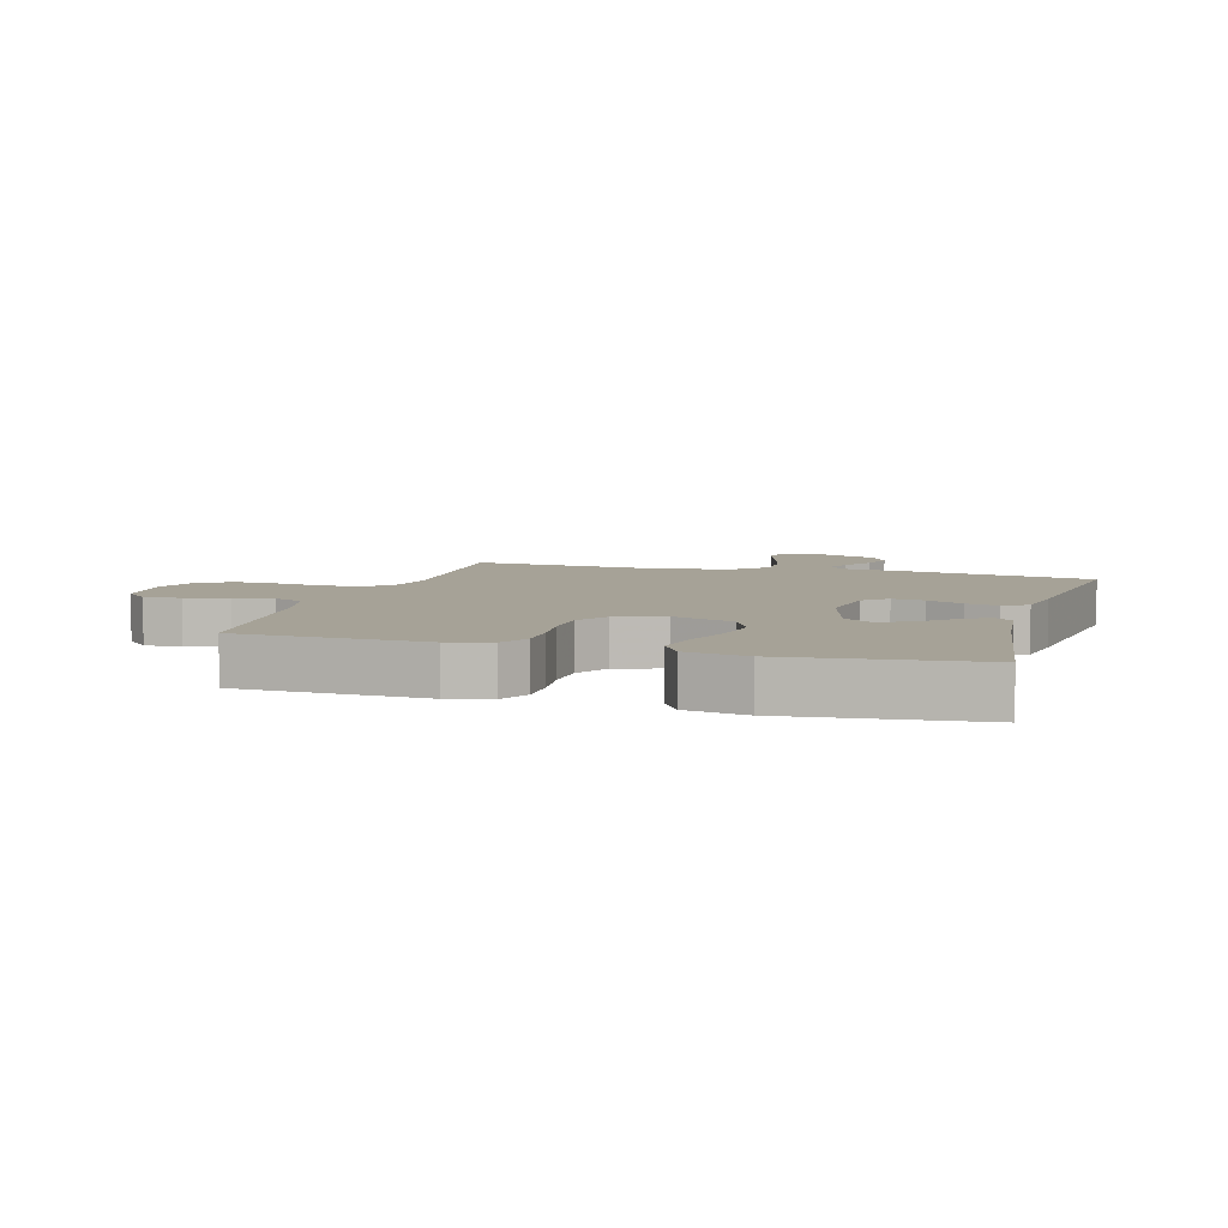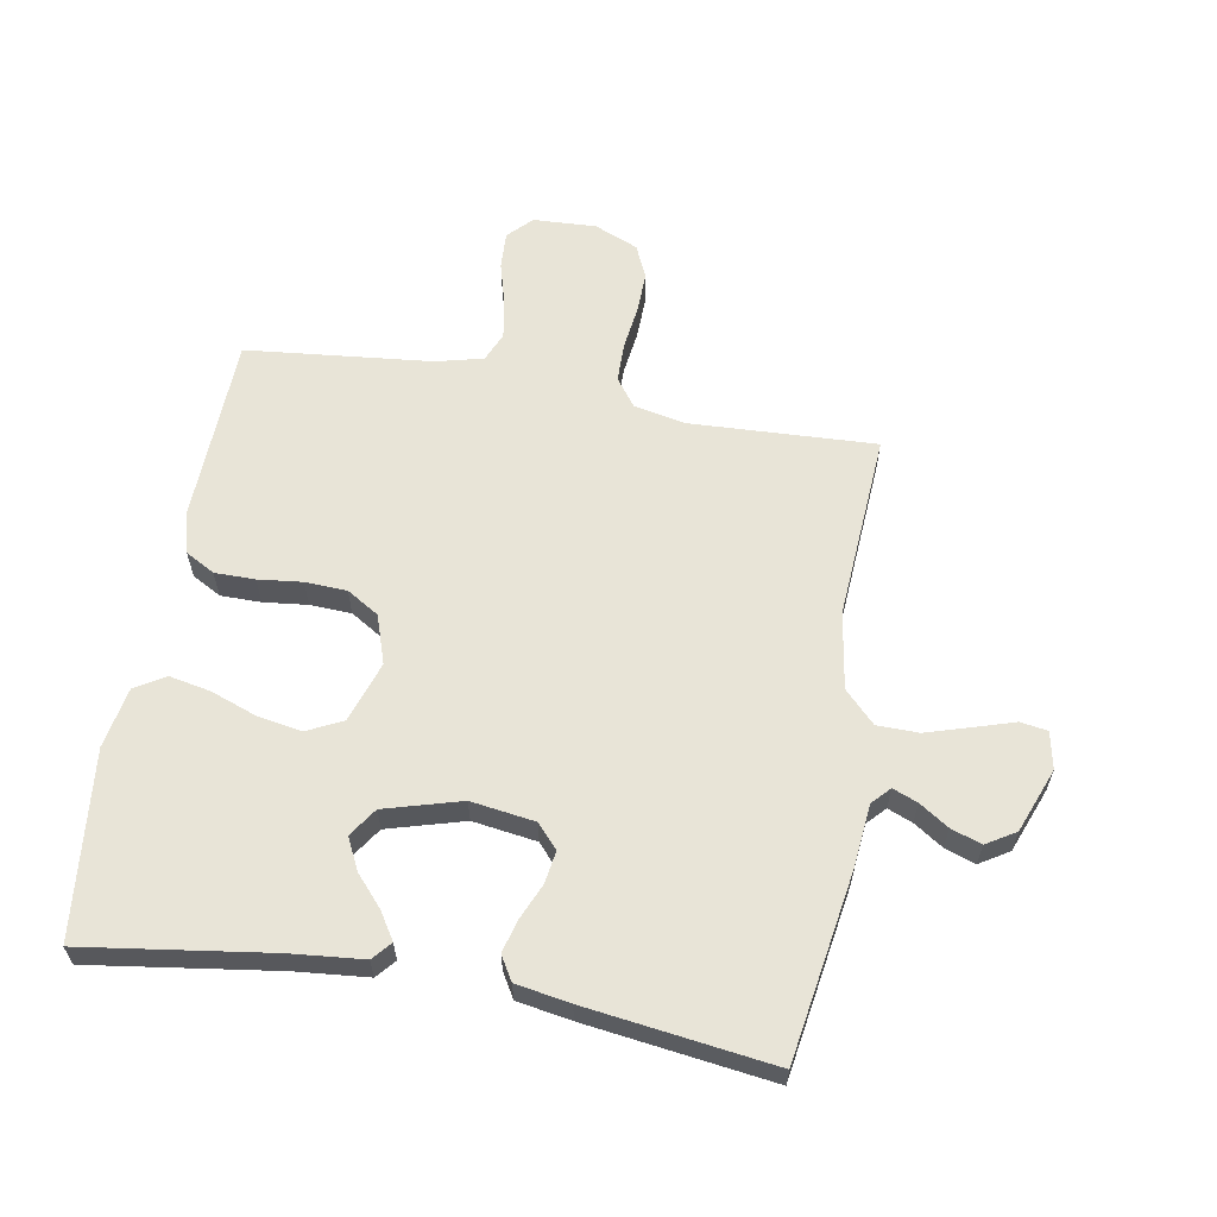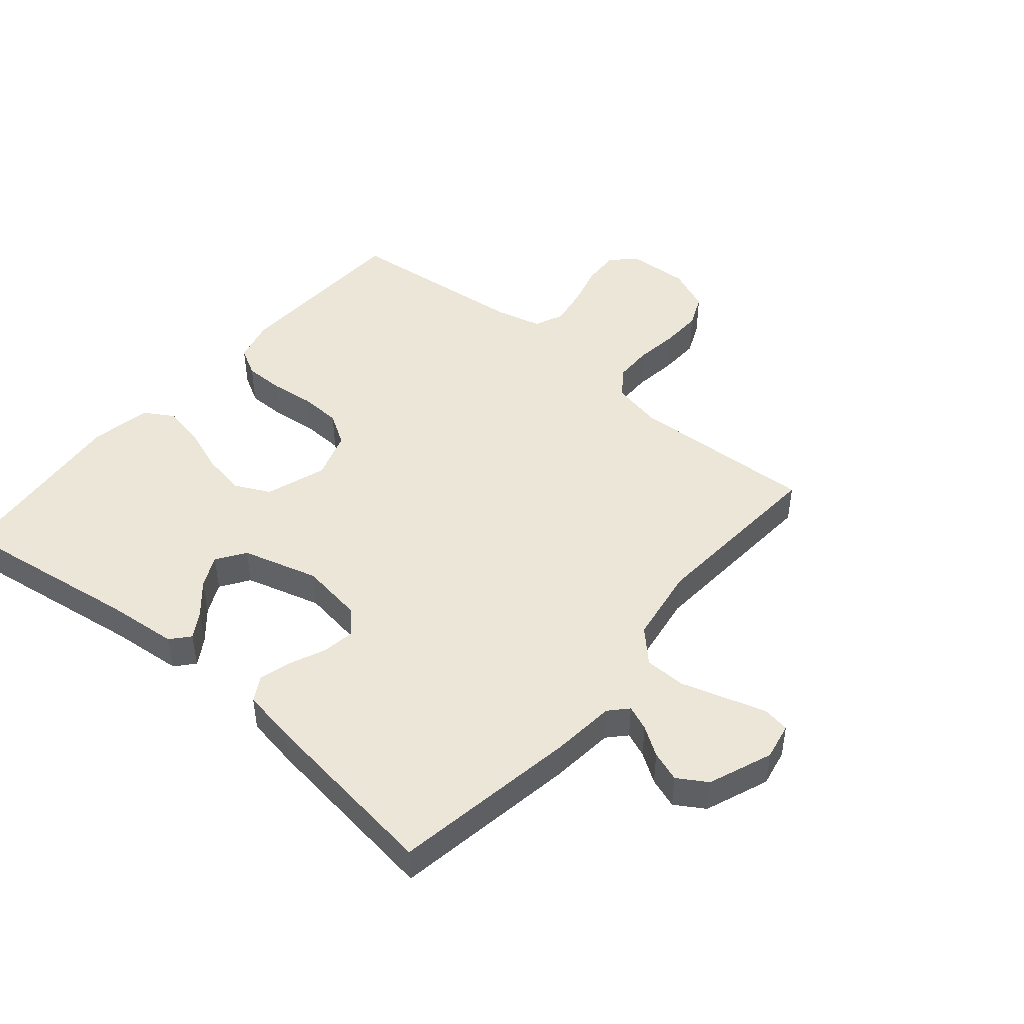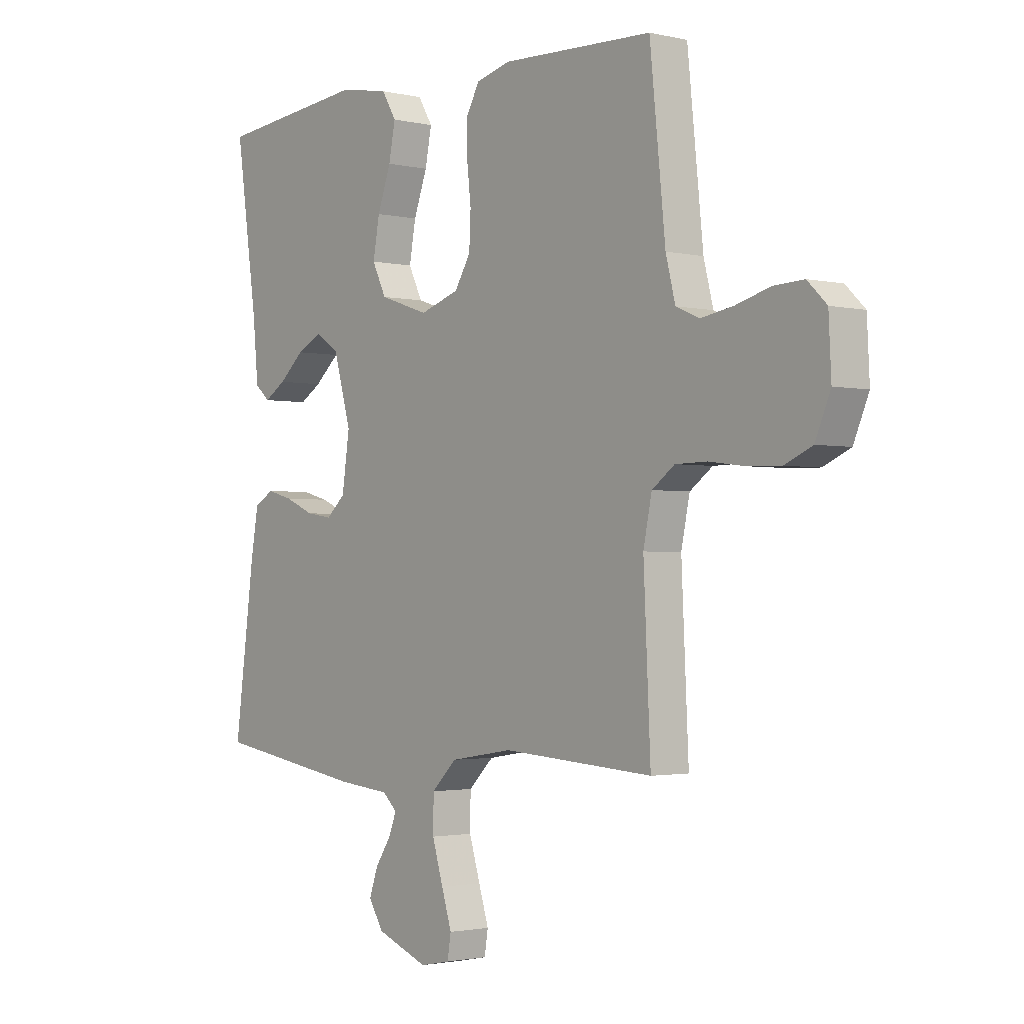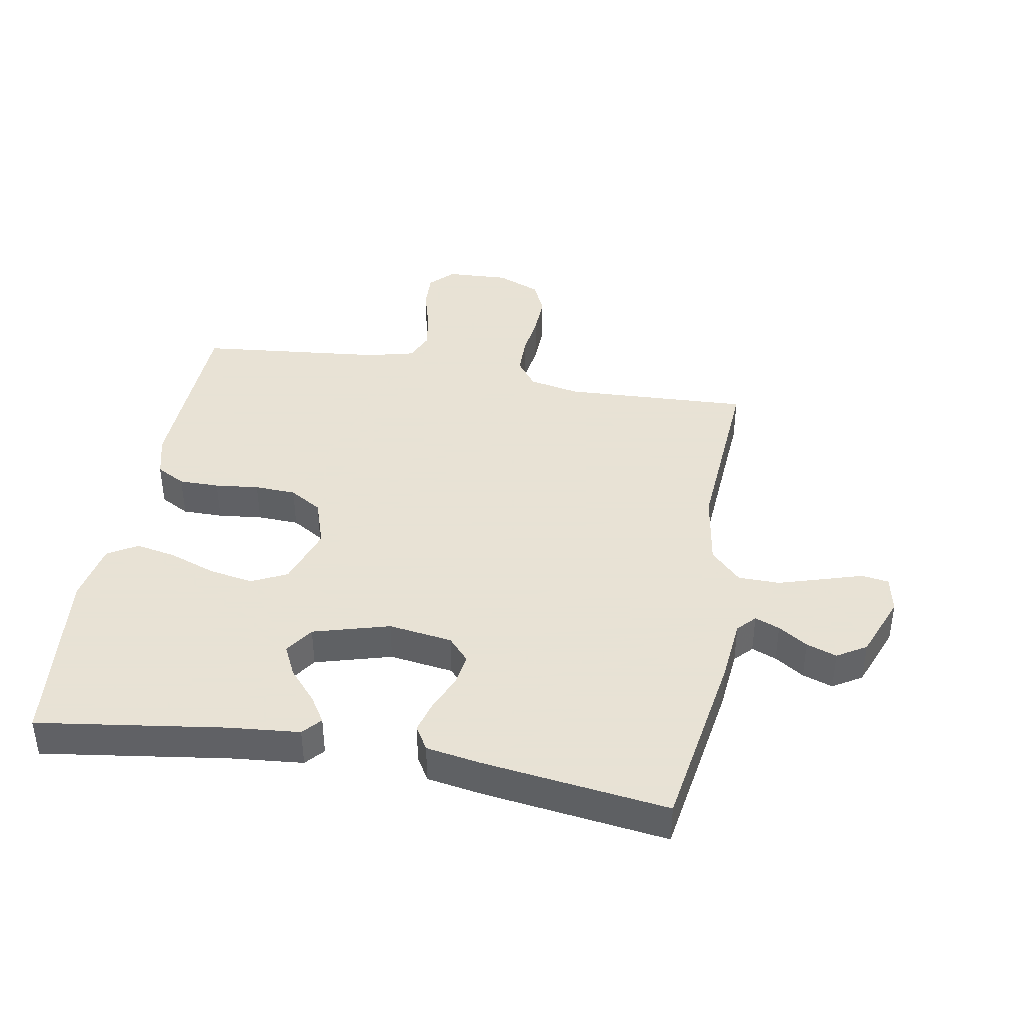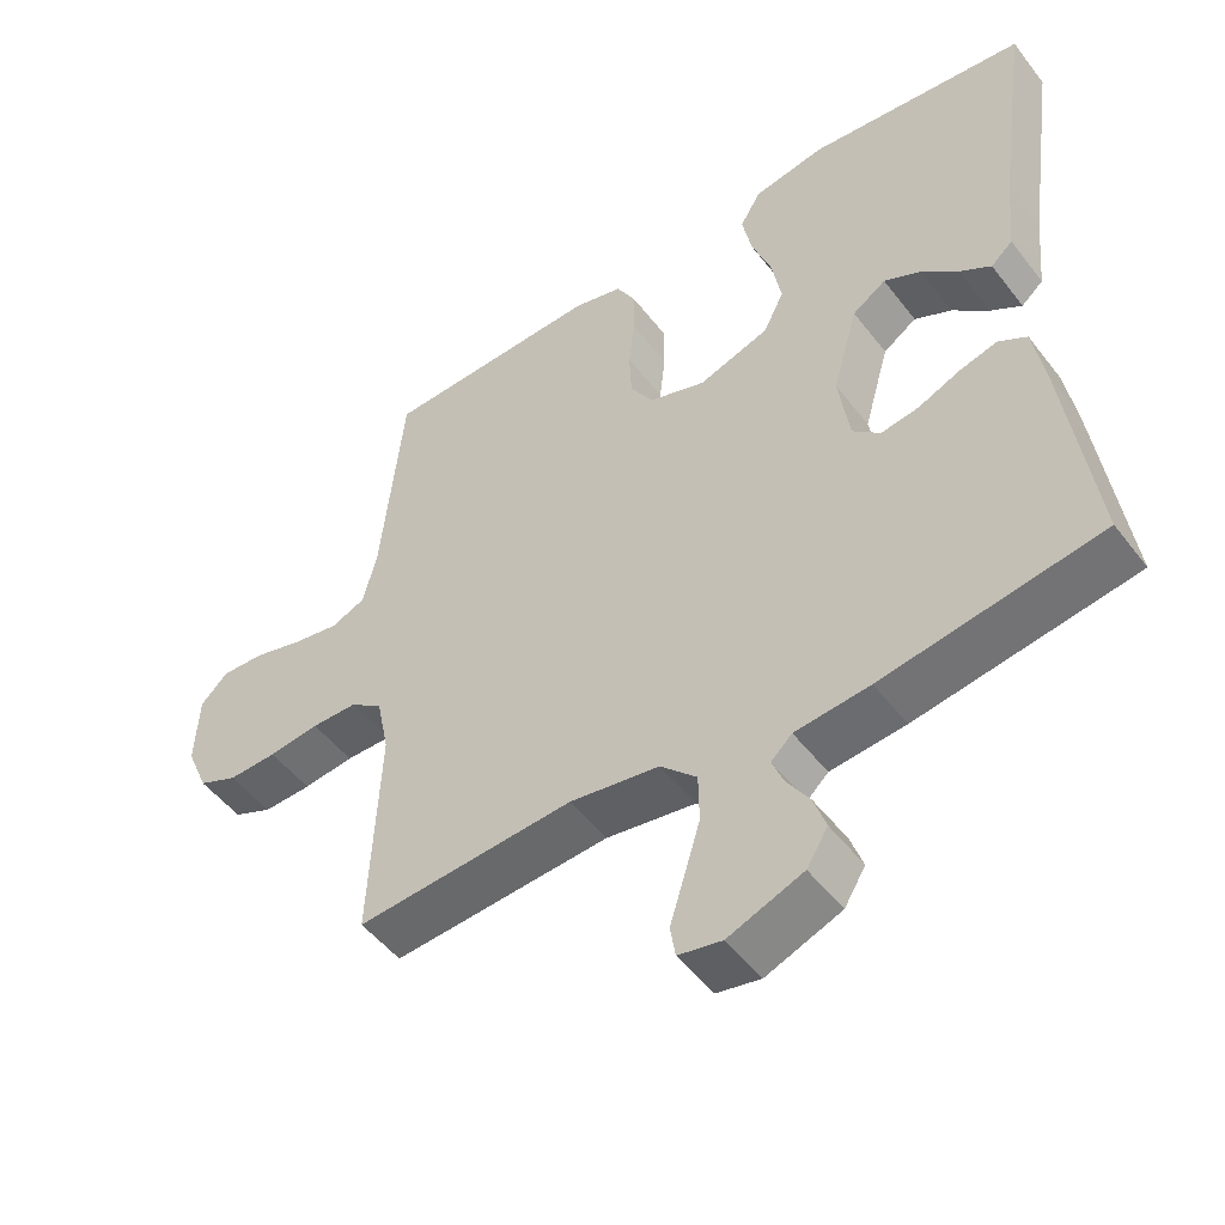
<metadata>
{"format":"obj","ext":"obj","renderer":"f3d","projection":"perspective","resolution":1024,"background":"white","views":[{"elev":6.5,"azim":16.2,"up":"+Y"},{"elev":61.3,"azim":100.0,"up":"+Y"},{"elev":46.2,"azim":130.3,"up":"+Y"},{"elev":-1.9,"azim":-129.5,"up":"+Z"},{"elev":40.6,"azim":100.1,"up":"+Y"},{"elev":-50.1,"azim":36.1,"up":"+Z"}]}
</metadata>
<code>
v 0.5 0.07 -0.5
v 0.2 0.07 -0.548
v 0.097 0.07 -0.558
v 0.068 0.07 -0.585
v 0.084 0.07 -0.625
v 0.115 0.07 -0.672
v 0.132 0.07 -0.721
v 0.103 0.07 -0.768
v 0 0.07 -0.808
v -0.06 0.07 -0.796
v -0.067 0.07 -0.752
v -0.047 0.07 -0.688
v -0.025 0.07 -0.616
v -0.026 0.07 -0.549
v -0.076 0.07 -0.5
v -0.2 0.07 -0.48
v -0.5 0.07 -0.5
v -0.486 0.07 -0.2
v -0.503 0.07 -0.118
v -0.548 0.07 -0.085
v -0.611 0.07 -0.084
v -0.681 0.07 -0.093
v -0.748 0.07 -0.095
v -0.802 0.07 -0.071
v -0.832 0.07 0
v -0.827 0.07 0.101
v -0.789 0.07 0.138
v -0.729 0.07 0.135
v -0.661 0.07 0.116
v -0.597 0.07 0.105
v -0.55 0.07 0.125
v -0.531 0.07 0.2
v -0.5 0.07 0.5
v -0.2 0.07 0.51
v -0.131 0.07 0.492
v -0.105 0.07 0.445
v -0.105 0.07 0.38
v -0.113 0.07 0.309
v -0.11 0.07 0.242
v -0.078 0.07 0.19
v 0 0.07 0.164
v 0.098 0.07 0.197
v 0.126 0.07 0.254
v 0.113 0.07 0.326
v 0.086 0.07 0.4
v 0.073 0.07 0.466
v 0.102 0.07 0.514
v 0.2 0.07 0.532
v 0.5 0.07 0.5
v 0.457 0.07 0.2
v 0.446 0.07 0.084
v 0.416 0.07 0.058
v 0.373 0.07 0.085
v 0.323 0.07 0.129
v 0.272 0.07 0.154
v 0.226 0.07 0.123
v 0.191 0.07 0
v 0.206 0.07 -0.103
v 0.244 0.07 -0.137
v 0.296 0.07 -0.129
v 0.354 0.07 -0.104
v 0.406 0.07 -0.09
v 0.445 0.07 -0.113
v 0.46 0.07 -0.2
v 0.5 0 -0.5
v 0.2 0 -0.548
v 0.097 0 -0.558
v 0.068 0 -0.585
v 0.084 0 -0.625
v 0.115 0 -0.672
v 0.132 0 -0.721
v 0.103 0 -0.768
v 0 0 -0.808
v -0.06 0 -0.796
v -0.067 0 -0.752
v -0.047 0 -0.688
v -0.025 0 -0.616
v -0.026 0 -0.549
v -0.076 0 -0.5
v -0.2 0 -0.48
v -0.5 0 -0.5
v -0.486 0 -0.2
v -0.503 0 -0.118
v -0.548 0 -0.085
v -0.611 0 -0.084
v -0.681 0 -0.093
v -0.748 0 -0.095
v -0.802 0 -0.071
v -0.832 0 0
v -0.827 0 0.101
v -0.789 0 0.138
v -0.729 0 0.135
v -0.661 0 0.116
v -0.597 0 0.105
v -0.55 0 0.125
v -0.531 0 0.2
v -0.5 0 0.5
v -0.2 0 0.51
v -0.131 0 0.492
v -0.105 0 0.445
v -0.105 0 0.38
v -0.113 0 0.309
v -0.11 0 0.242
v -0.078 0 0.19
v 0 0 0.164
v 0.098 0 0.197
v 0.126 0 0.254
v 0.113 0 0.326
v 0.086 0 0.4
v 0.073 0 0.466
v 0.102 0 0.514
v 0.2 0 0.532
v 0.5 0 0.5
v 0.457 0 0.2
v 0.446 0 0.084
v 0.416 0 0.058
v 0.373 0 0.085
v 0.323 0 0.129
v 0.272 0 0.154
v 0.226 0 0.123
v 0.191 0 0
v 0.206 0 -0.103
v 0.244 0 -0.137
v 0.296 0 -0.129
v 0.354 0 -0.104
v 0.406 0 -0.09
v 0.445 0 -0.113
v 0.46 0 -0.2
f 1 2 3
f 64 1 3
f 63 64 3
f 62 63 3
f 61 62 3
f 60 61 3
f 59 60 3 4
f 58 59 4
f 57 58 4
f 52 53 54
f 51 52 54
f 50 51 54
f 50 54 55
f 49 50 55
f 48 49 55
f 47 48 55
f 46 47 55
f 45 46 55
f 44 45 55
f 43 44 55 56
f 36 37 38
f 35 36 38
f 34 35 38
f 33 34 38
f 32 33 38
f 31 32 38 39
f 30 31 39 40
f 27 28 29
f 26 27 29
f 25 26 29
f 24 25 29
f 23 24 29
f 22 23 29
f 21 22 29
f 20 21 29 30
f 30 40 41
f 20 30 41
f 19 20 41
f 16 17 18
f 19 41 42
f 18 19 42
f 16 18 42
f 15 16 42
f 10 11 12
f 9 10 12
f 8 9 12
f 7 8 12
f 6 7 12
f 5 6 12
f 4 5 12 13
f 57 4 13 14
f 43 56 57
f 42 43 57
f 15 42 57
f 14 15 57
f 67 66 65
f 67 65 128
f 67 128 127
f 67 127 126
f 67 126 125
f 67 125 124
f 68 67 124 123
f 68 123 122
f 68 122 121
f 118 117 116
f 118 116 115
f 118 115 114
f 119 118 114
f 119 114 113
f 119 113 112
f 119 112 111
f 119 111 110
f 119 110 109
f 119 109 108
f 120 119 108 107
f 102 101 100
f 102 100 99
f 102 99 98
f 102 98 97
f 102 97 96
f 103 102 96 95
f 104 103 95 94
f 93 92 91
f 93 91 90
f 93 90 89
f 93 89 88
f 93 88 87
f 93 87 86
f 93 86 85
f 94 93 85 84
f 105 104 94
f 105 94 84
f 105 84 83
f 82 81 80
f 106 105 83
f 106 83 82
f 106 82 80
f 106 80 79
f 76 75 74
f 76 74 73
f 76 73 72
f 76 72 71
f 76 71 70
f 76 70 69
f 77 76 69 68
f 78 77 68 121
f 121 120 107
f 121 107 106
f 121 106 79
f 121 79 78
f 1 65 66 2
f 2 66 67 3
f 3 67 68 4
f 4 68 69 5
f 5 69 70 6
f 6 70 71 7
f 7 71 72 8
f 8 72 73 9
f 9 73 74 10
f 10 74 75 11
f 11 75 76 12
f 12 76 77 13
f 13 77 78 14
f 14 78 79 15
f 15 79 80 16
f 16 80 81 17
f 17 81 82 18
f 18 82 83 19
f 19 83 84 20
f 20 84 85 21
f 21 85 86 22
f 22 86 87 23
f 23 87 88 24
f 24 88 89 25
f 25 89 90 26
f 26 90 91 27
f 27 91 92 28
f 28 92 93 29
f 29 93 94 30
f 30 94 95 31
f 31 95 96 32
f 32 96 97 33
f 33 97 98 34
f 34 98 99 35
f 35 99 100 36
f 36 100 101 37
f 37 101 102 38
f 38 102 103 39
f 39 103 104 40
f 40 104 105 41
f 41 105 106 42
f 42 106 107 43
f 43 107 108 44
f 44 108 109 45
f 45 109 110 46
f 46 110 111 47
f 47 111 112 48
f 48 112 113 49
f 49 113 114 50
f 50 114 115 51
f 51 115 116 52
f 52 116 117 53
f 53 117 118 54
f 54 118 119 55
f 55 119 120 56
f 56 120 121 57
f 57 121 122 58
f 58 122 123 59
f 59 123 124 60
f 60 124 125 61
f 61 125 126 62
f 62 126 127 63
f 63 127 128 64
f 64 128 65 1

</code>
